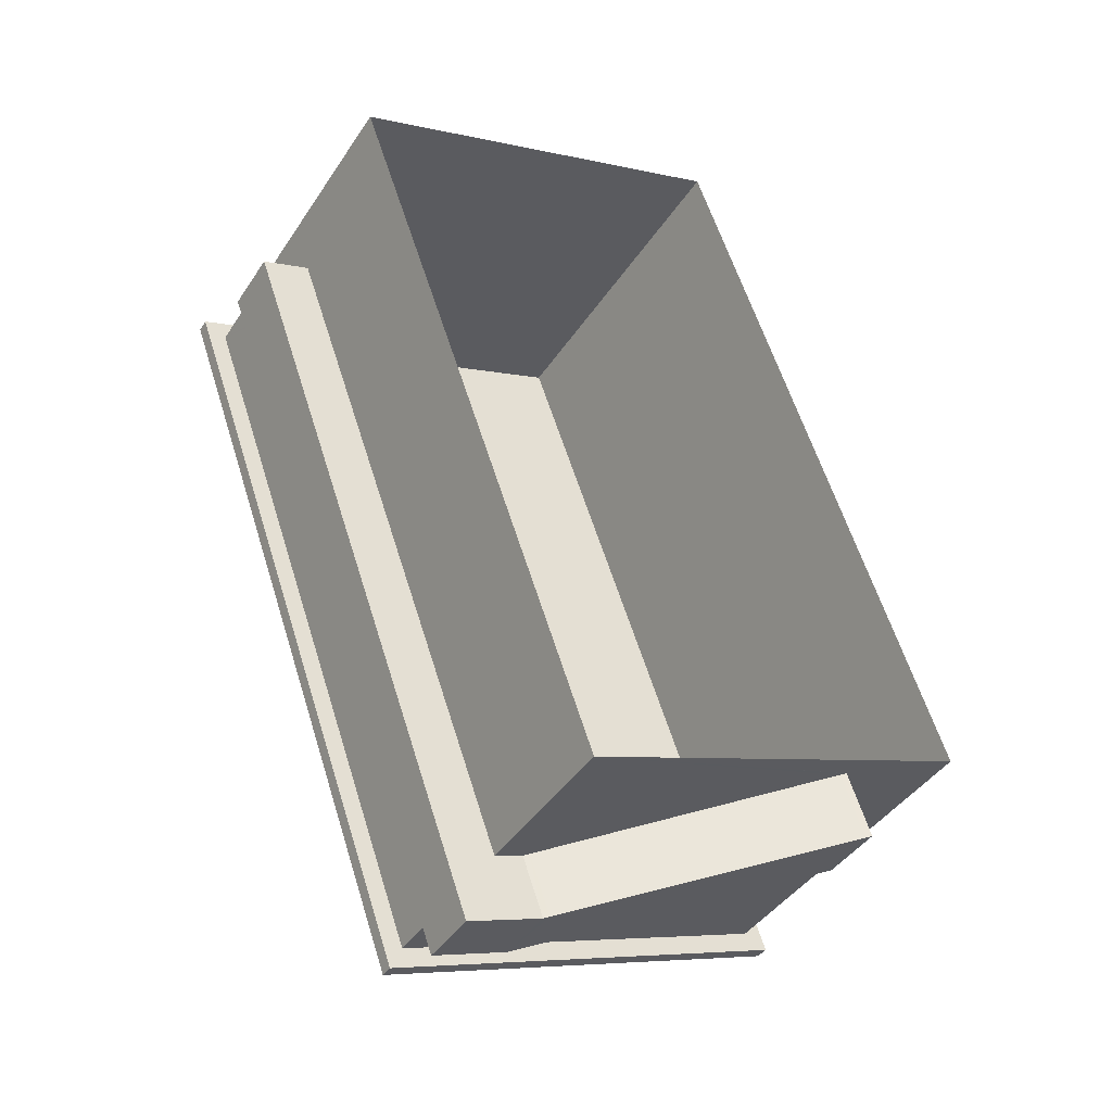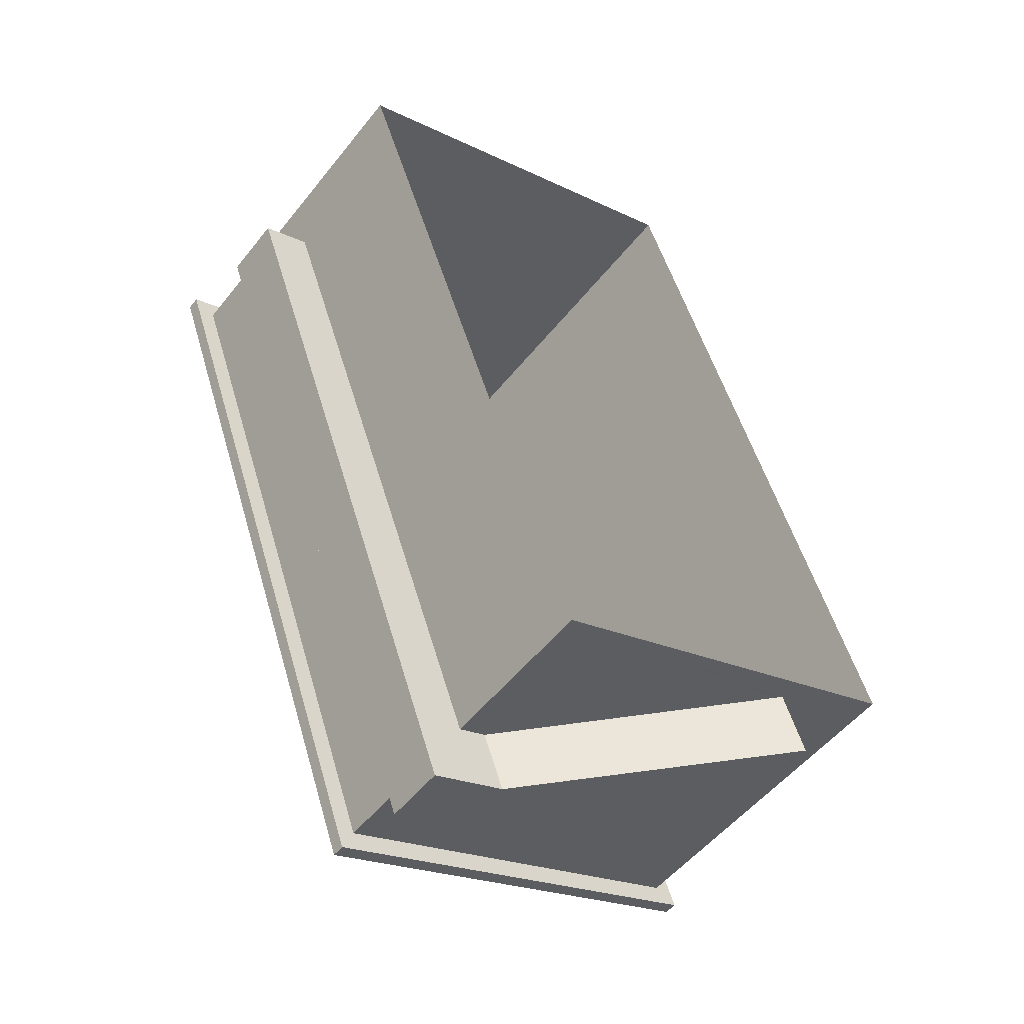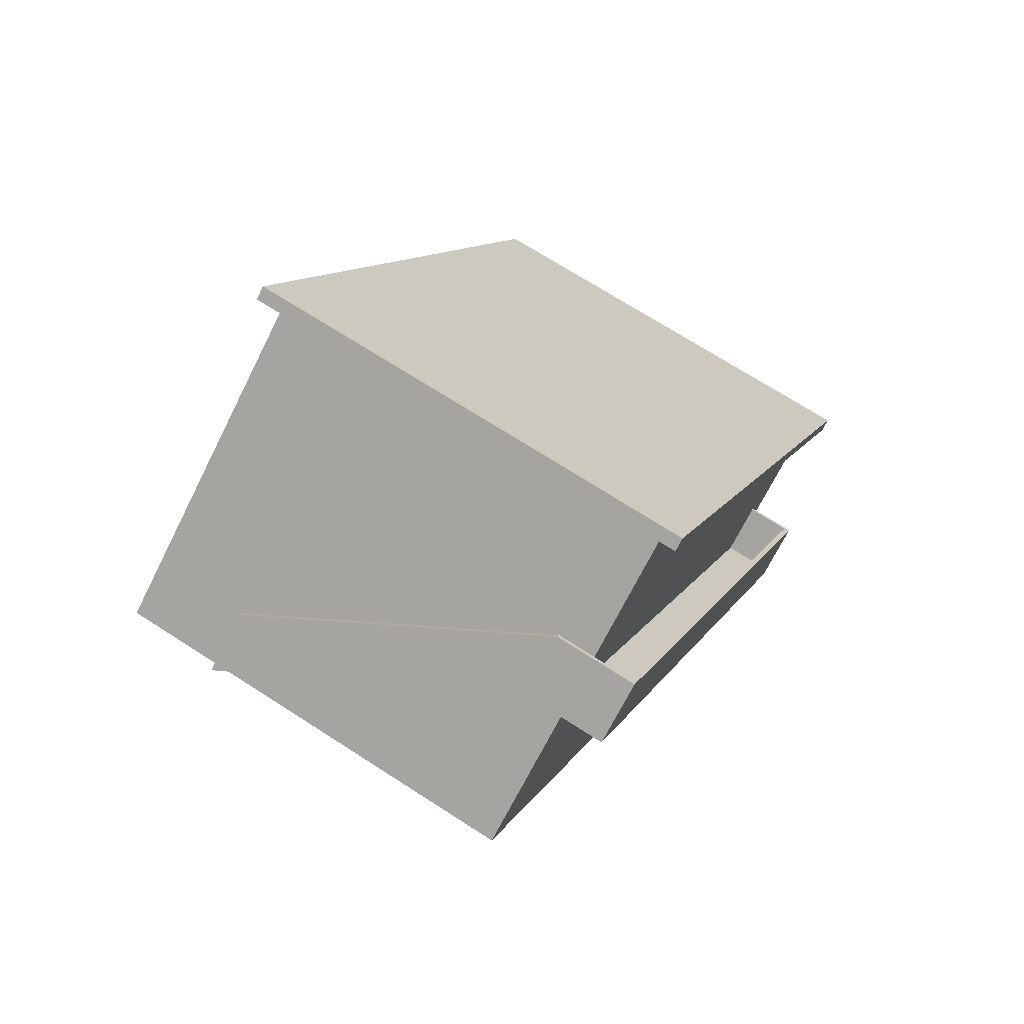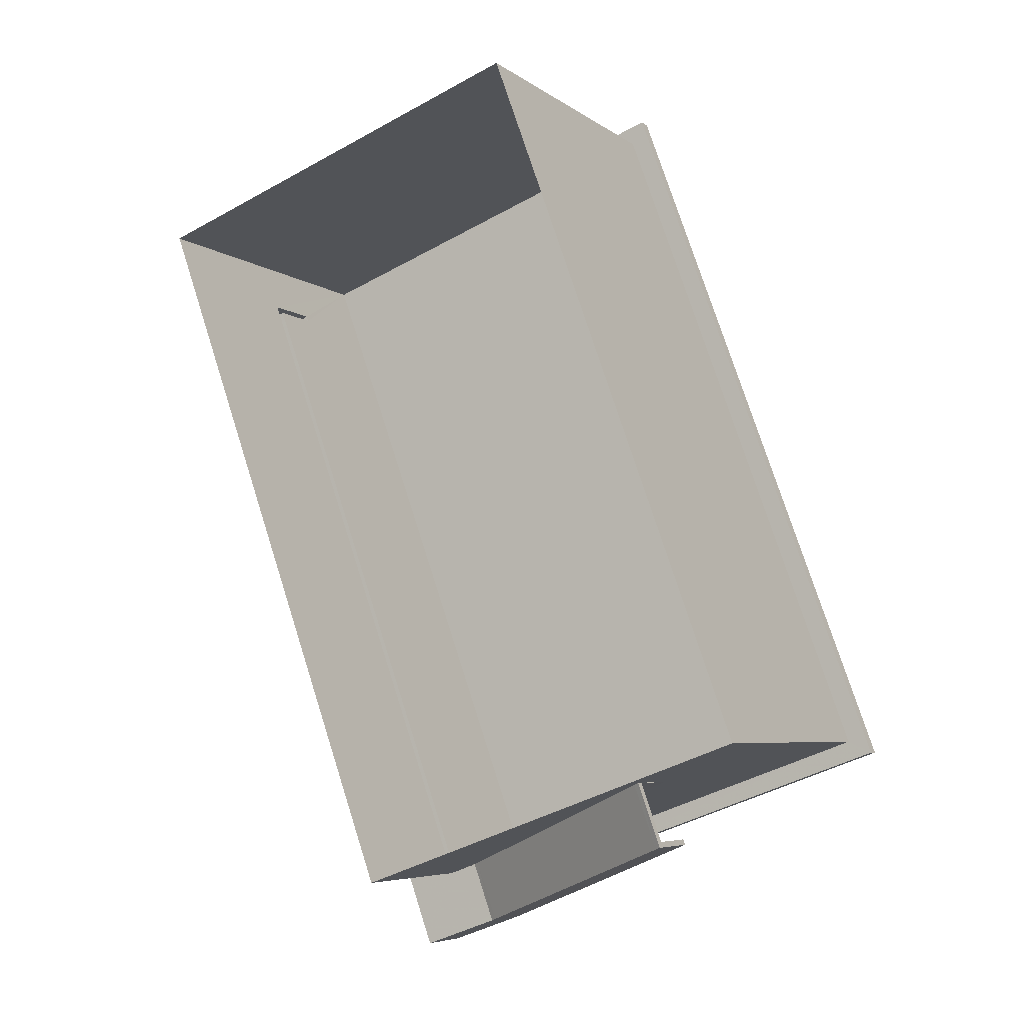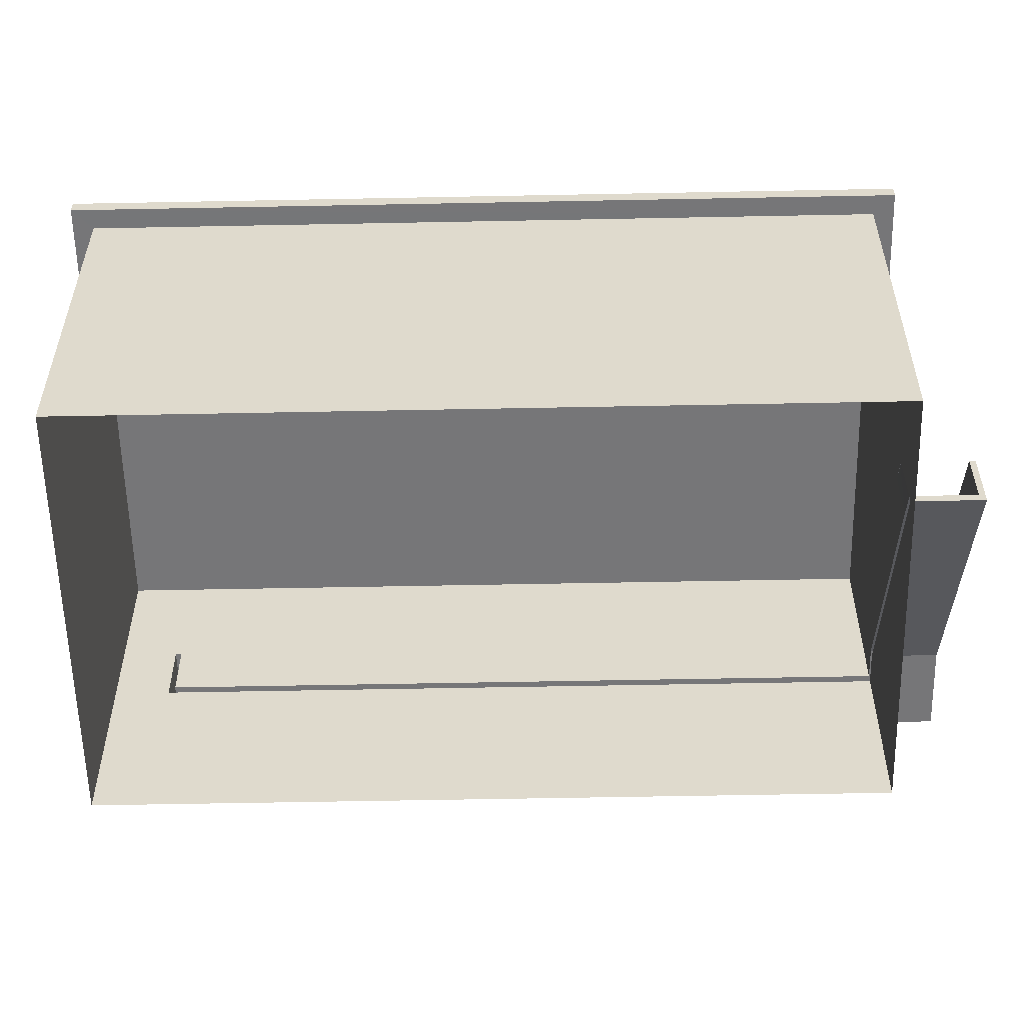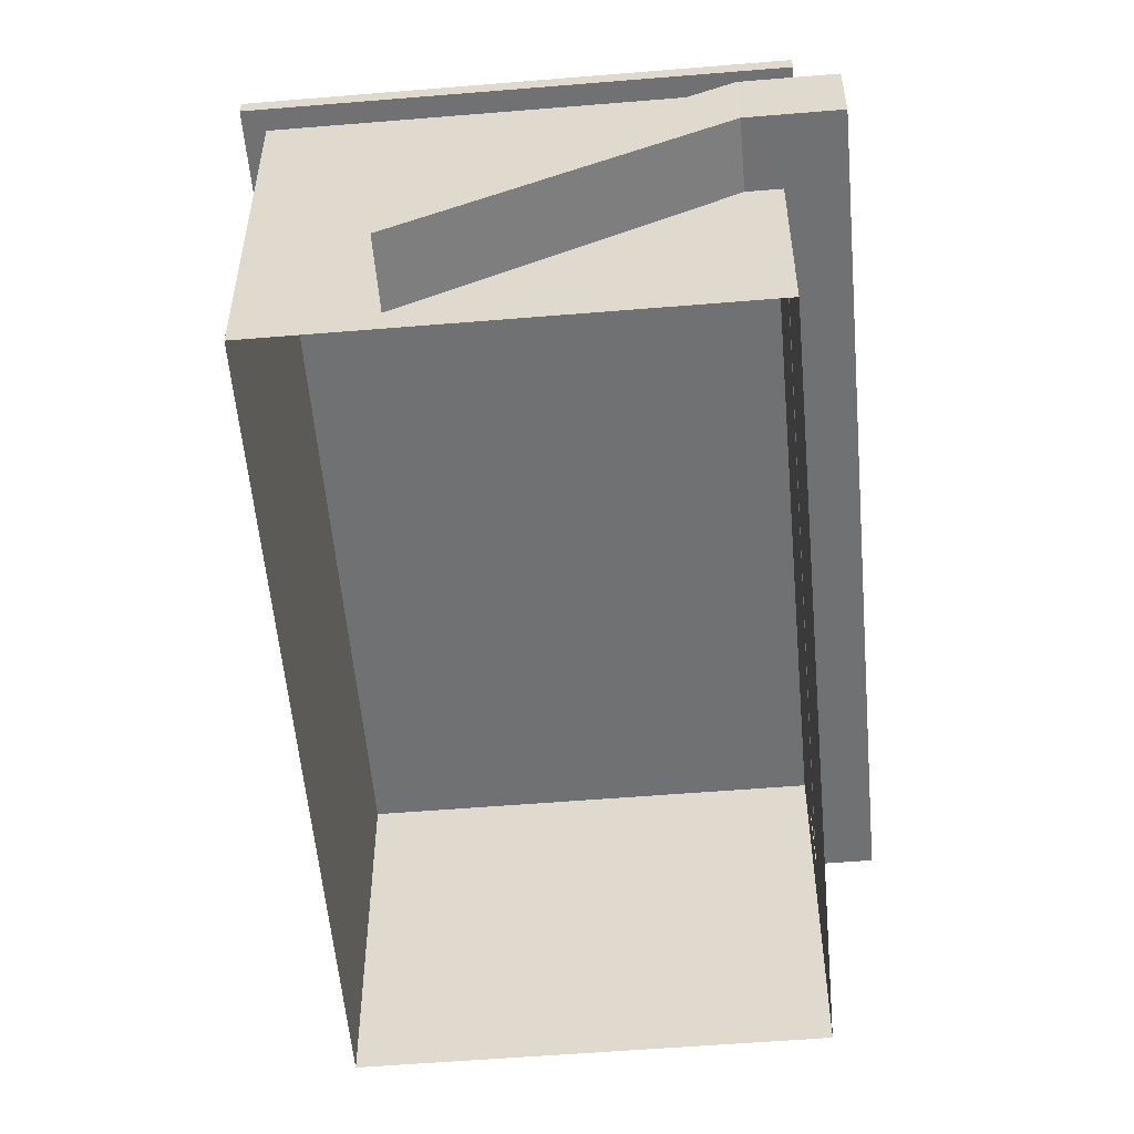
<metadata>
{"format":"obj","ext":"obj","renderer":"f3d","projection":"perspective","resolution":1024,"background":"white","views":[{"elev":-41.5,"azim":149.6,"up":"+Y"},{"elev":-51.8,"azim":142.9,"up":"+Y"},{"elev":-70.2,"azim":-26.6,"up":"+Y"},{"elev":-5.8,"azim":-153.0,"up":"+Y"},{"elev":-56.9,"azim":-108.7,"up":"+Z"},{"elev":-55.3,"azim":-14.9,"up":"+Z"}]}
</metadata>
<code>
v 1.298e+04 -1.509e+04 22.48
v 1.298e+04 -1.507e+04 22.48
v 1.299e+04 -1.508e+04 22.48
v 1.298e+04 -1.509e+04 22.48
v 1.298e+04 -1.509e+04 25.21
v 1.298e+04 -1.509e+04 25.49
v 1.298e+04 -1.509e+04 22.95
v 1.298e+04 -1.509e+04 25.49
v 1.298e+04 -1.509e+04 22.9
v 1.298e+04 -1.509e+04 22.9
v 1.298e+04 -1.509e+04 22.9
v 1.298e+04 -1.509e+04 22.95
v 1.298e+04 -1.509e+04 25.55
v 1.298e+04 -1.509e+04 25.5
v 1.299e+04 -1.509e+04 25.55
v 1.298e+04 -1.509e+04 25.55
v 1.299e+04 -1.508e+04 25.55
v 1.299e+04 -1.508e+04 25.55
v 1.298e+04 -1.509e+04 25.55
v 1.298e+04 -1.509e+04 25.55
v 1.298e+04 -1.509e+04 22.9
v 1.299e+04 -1.509e+04 28.72
v 1.298e+04 -1.509e+04 28.72
v 1.299e+04 -1.508e+04 28.72
v 1.299e+04 -1.508e+04 28.72
v 1.298e+04 -1.509e+04 28.72
v 1.298e+04 -1.509e+04 28.72
v 1.298e+04 -1.507e+04 28.72
v 1.298e+04 -1.507e+04 28.72
v 1.298e+04 -1.509e+04 23.31
v 1.298e+04 -1.509e+04 23.1
v 1.298e+04 -1.509e+04 23.1
v 1.298e+04 -1.509e+04 25.54
v 1.298e+04 -1.509e+04 23.05
v 1.298e+04 -1.509e+04 23.05
v 1.298e+04 -1.509e+04 25.64
v 1.298e+04 -1.509e+04 25.64
v 1.298e+04 -1.509e+04 25.69
v 1.298e+04 -1.509e+04 25.7
v 1.298e+04 -1.509e+04 25.7
v 1.299e+04 -1.508e+04 25.7
v 1.299e+04 -1.508e+04 25.7
v 1.298e+04 -1.509e+04 25.7
v 1.299e+04 -1.509e+04 25.7
v 1.298e+04 -1.509e+04 26.64
v 1.298e+04 -1.509e+04 24.1
v 1.298e+04 -1.509e+04 26.7
v 1.298e+04 -1.509e+04 26.7
v 1.298e+04 -1.509e+04 24.1
v 1.298e+04 -1.509e+04 24.05
v 1.298e+04 -1.509e+04 24.05
v 1.299e+04 -1.508e+04 26.7
v 1.299e+04 -1.508e+04 26.7
v 1.299e+04 -1.508e+04 26.7
v 1.299e+04 -1.509e+04 26.7
v 1.299e+04 -1.509e+04 26.7
v 1.299e+04 -1.508e+04 26.7
v 1.298e+04 -1.509e+04 24.05
v 1.298e+04 -1.509e+04 24.05
v 1.298e+04 -1.509e+04 24.1
v 1.298e+04 -1.509e+04 24.17
v 1.298e+04 -1.509e+04 24.31
v 1.298e+04 -1.507e+04 28.97
v 1.299e+04 -1.509e+04 28.97
v 1.299e+04 -1.508e+04 28.97
v 1.298e+04 -1.509e+04 28.97
f 1 2 3
f 1 4 2
f 5 6 7
f 5 8 6
f 9 10 11
f 12 7 10
f 9 12 10
f 12 5 7
f 8 13 6
f 8 14 13
f 15 16 17
f 17 16 18
f 15 19 13
f 16 13 20
f 16 15 13
f 14 20 13
f 6 13 19
f 10 7 21
f 22 23 24
f 25 22 24
f 22 26 27
f 28 25 24
f 28 27 26
f 22 27 23
f 29 28 24
f 27 28 29
f 30 31 32
f 33 30 32
f 32 31 34
f 34 31 35
f 36 33 32
f 36 37 33
f 38 37 36
f 38 36 39
f 40 38 39
f 41 42 43
f 41 43 44
f 43 39 44
f 43 40 39
f 45 46 47
f 48 45 47
f 46 45 49
f 50 46 49
f 50 51 46
f 52 53 54
f 52 55 56
f 55 47 56
f 53 57 54
f 55 48 47
f 52 54 55
f 58 59 60
f 61 58 60
f 61 60 62
f 63 64 65
f 63 66 64
f 45 48 39
f 36 45 39
f 36 49 45
f 49 32 50
f 50 32 34
f 36 32 49
f 57 41 54
f 57 42 41
f 59 31 30
f 30 62 60
f 59 35 31
f 59 30 60
f 55 41 44
f 55 54 41
f 48 44 39
f 48 55 44
f 47 6 19
f 46 7 6
f 51 21 7
f 46 51 7
f 6 47 46
f 15 47 19
f 15 56 47
f 53 52 17
f 18 53 17
f 56 15 17
f 52 56 17
f 21 51 34
f 21 34 10
f 35 11 10
f 35 59 58
f 35 58 11
f 34 51 50
f 34 35 10
f 1 3 18
f 16 1 18
f 57 23 43
f 18 3 24
f 42 57 43
f 23 57 24
f 18 24 53
f 24 57 53
f 5 1 16
f 4 1 11
f 43 23 40
f 27 4 58
f 27 33 23
f 14 16 20
f 38 40 23
f 37 38 23
f 14 8 16
f 23 33 37
f 8 5 16
f 30 33 62
f 12 1 5
f 9 1 12
f 27 58 61
f 11 1 9
f 4 11 58
f 27 61 62
f 62 33 27
f 27 2 4
f 27 29 2
f 29 3 2
f 29 24 3
f 63 25 28
f 63 65 25
f 64 22 25
f 65 64 25
f 66 26 22
f 64 66 22
f 66 28 26
f 66 63 28

</code>
